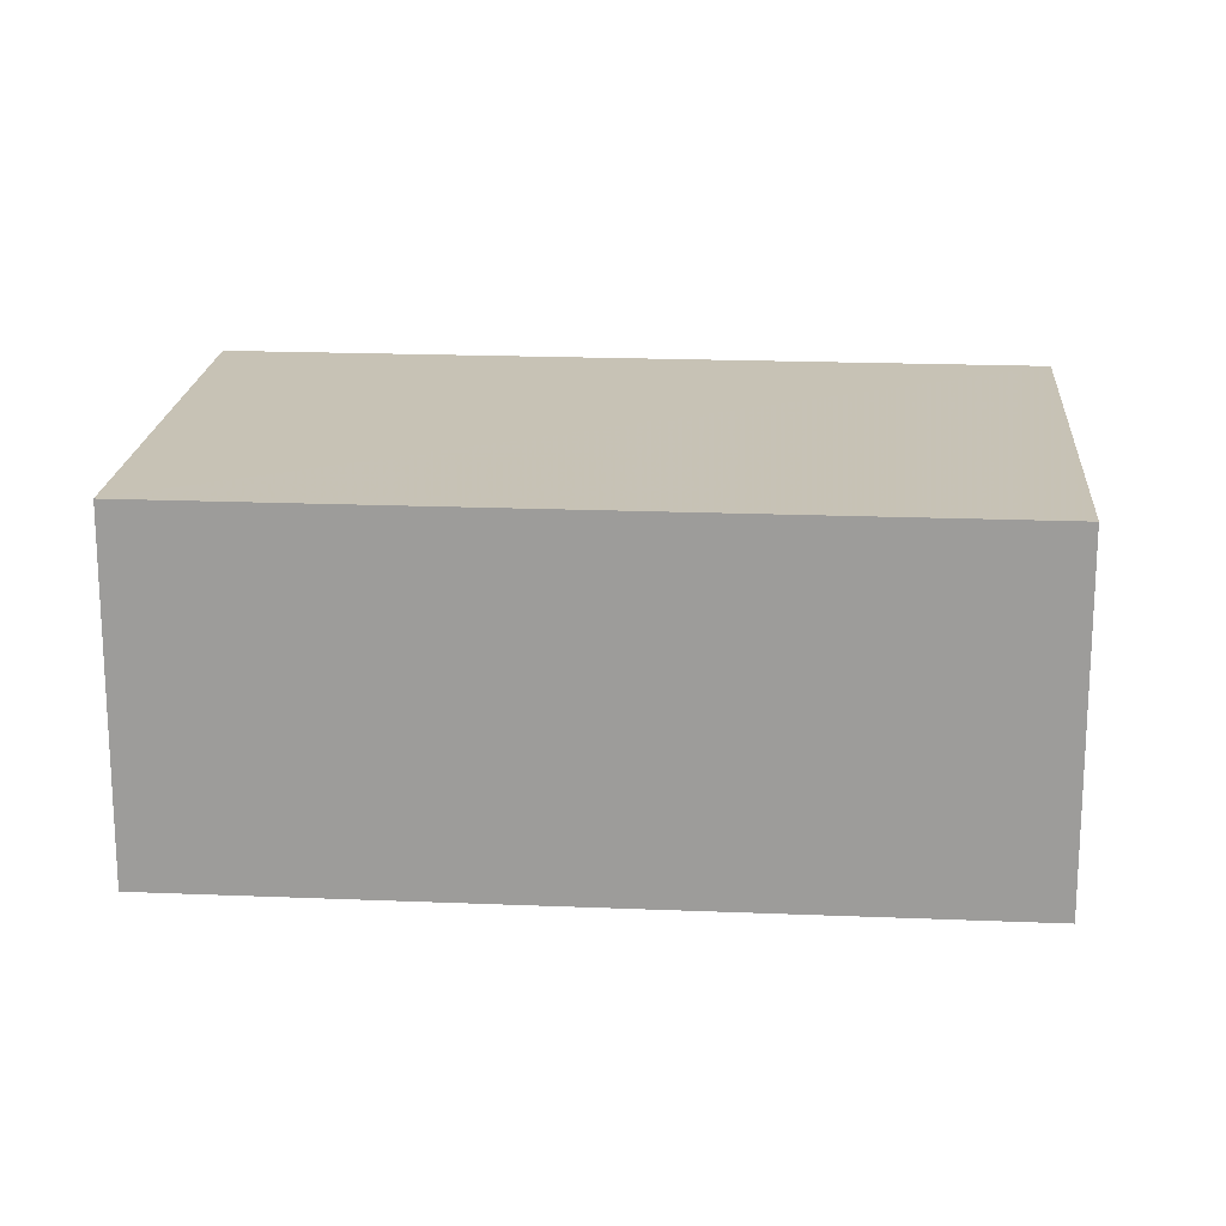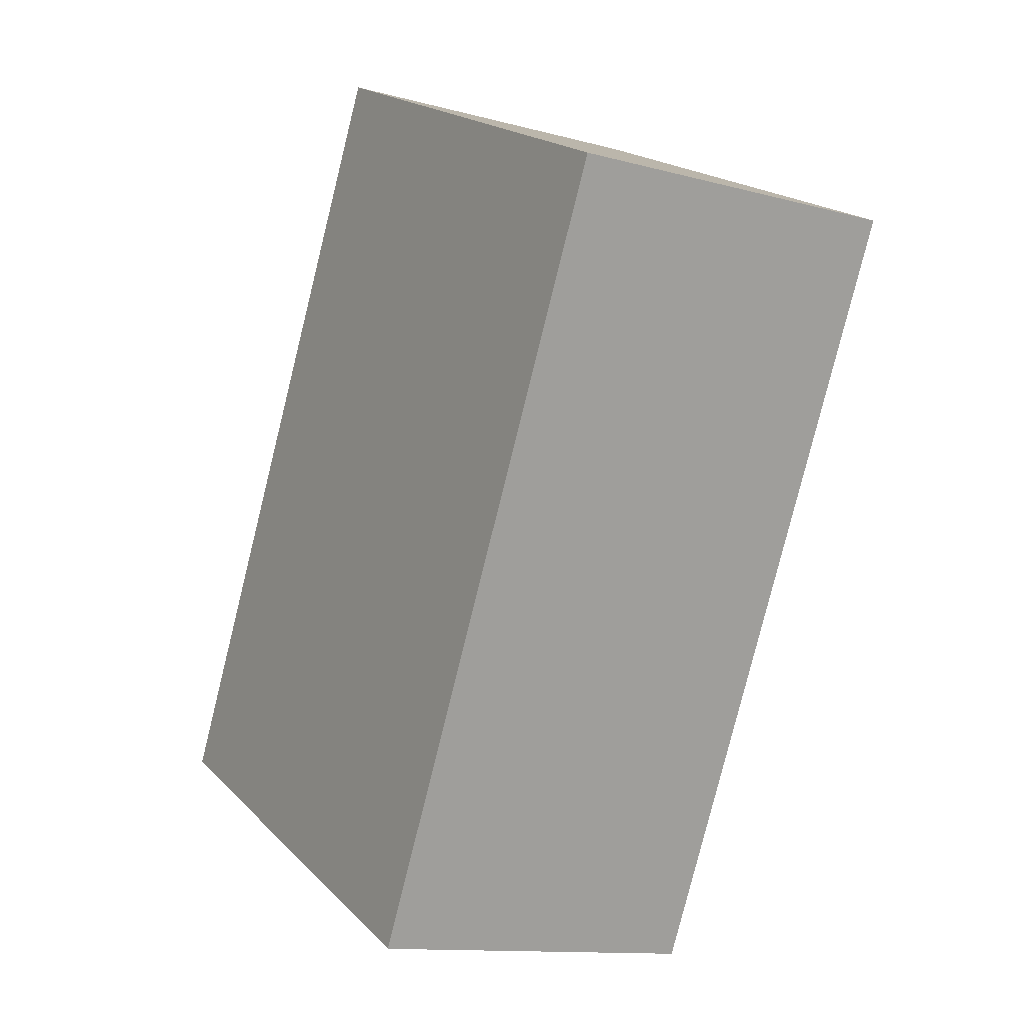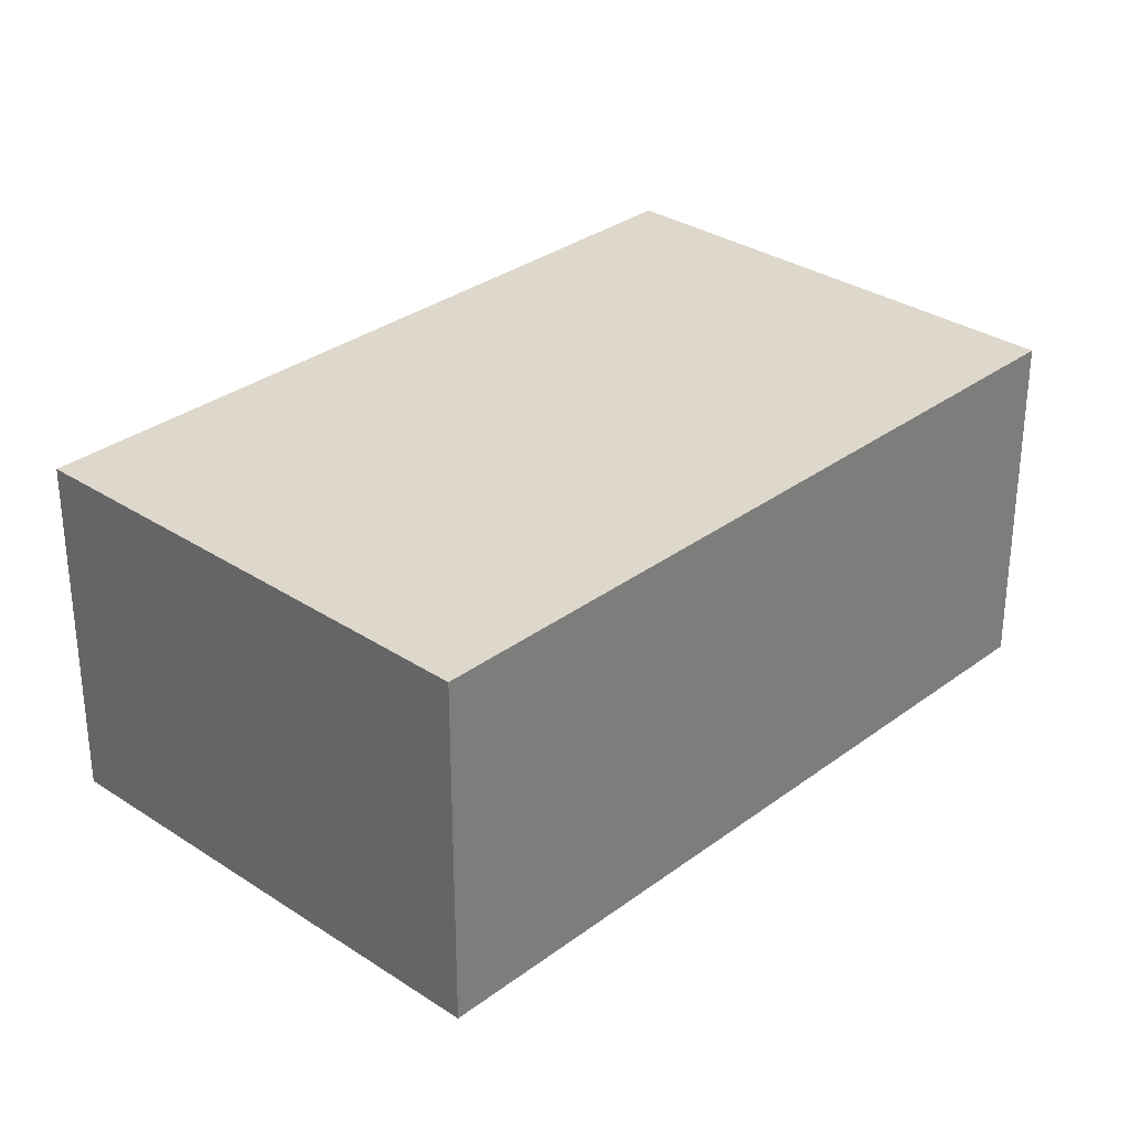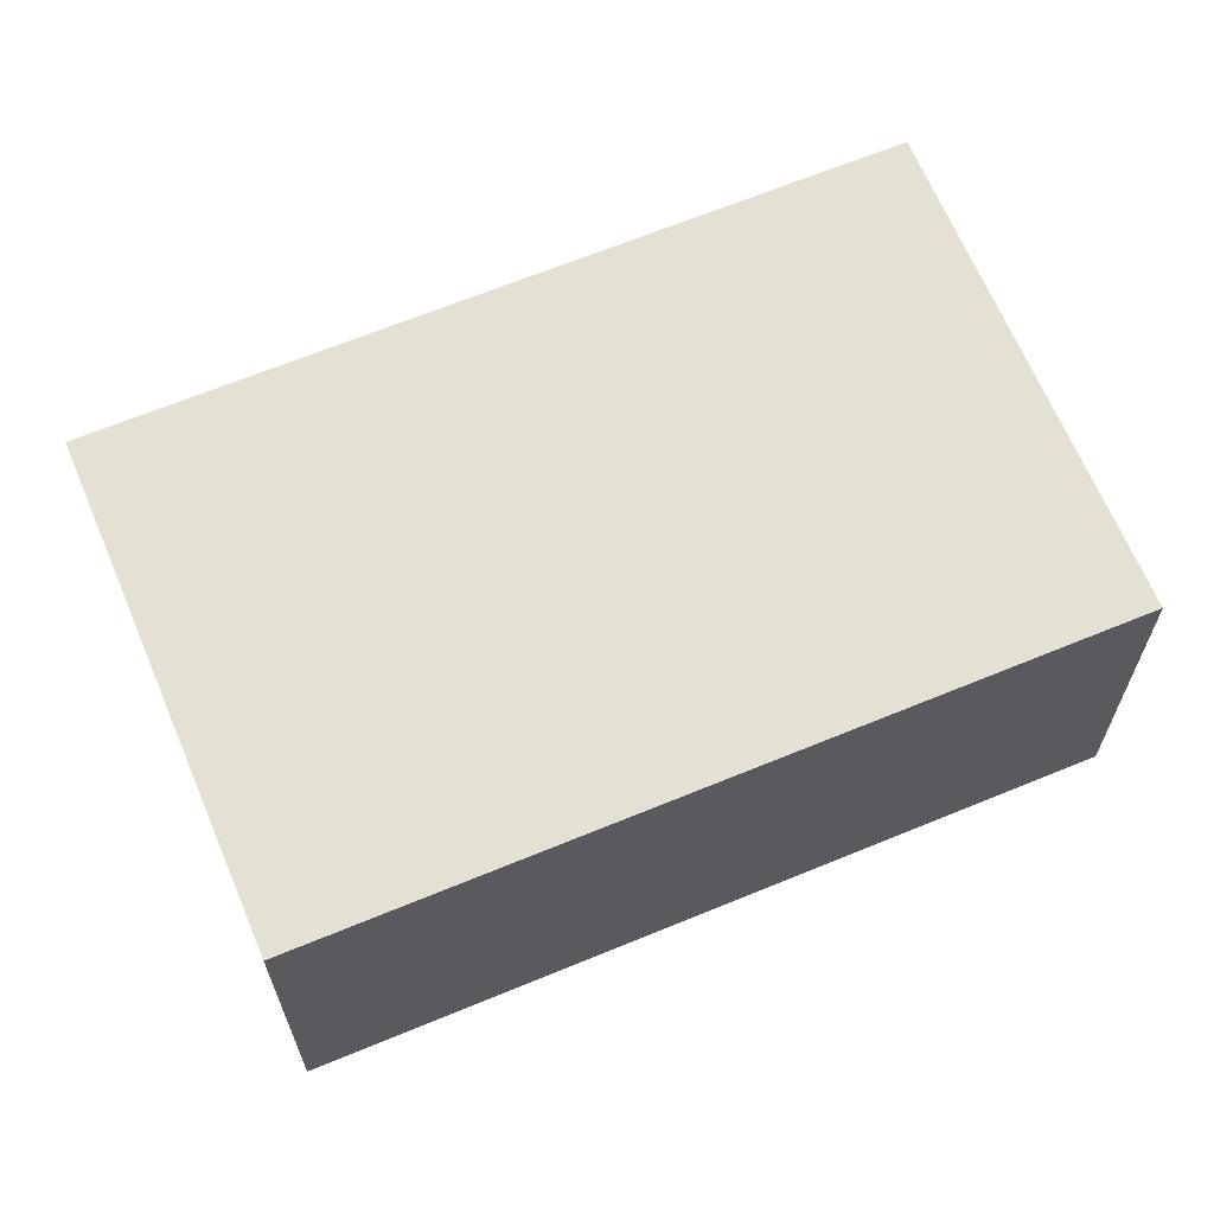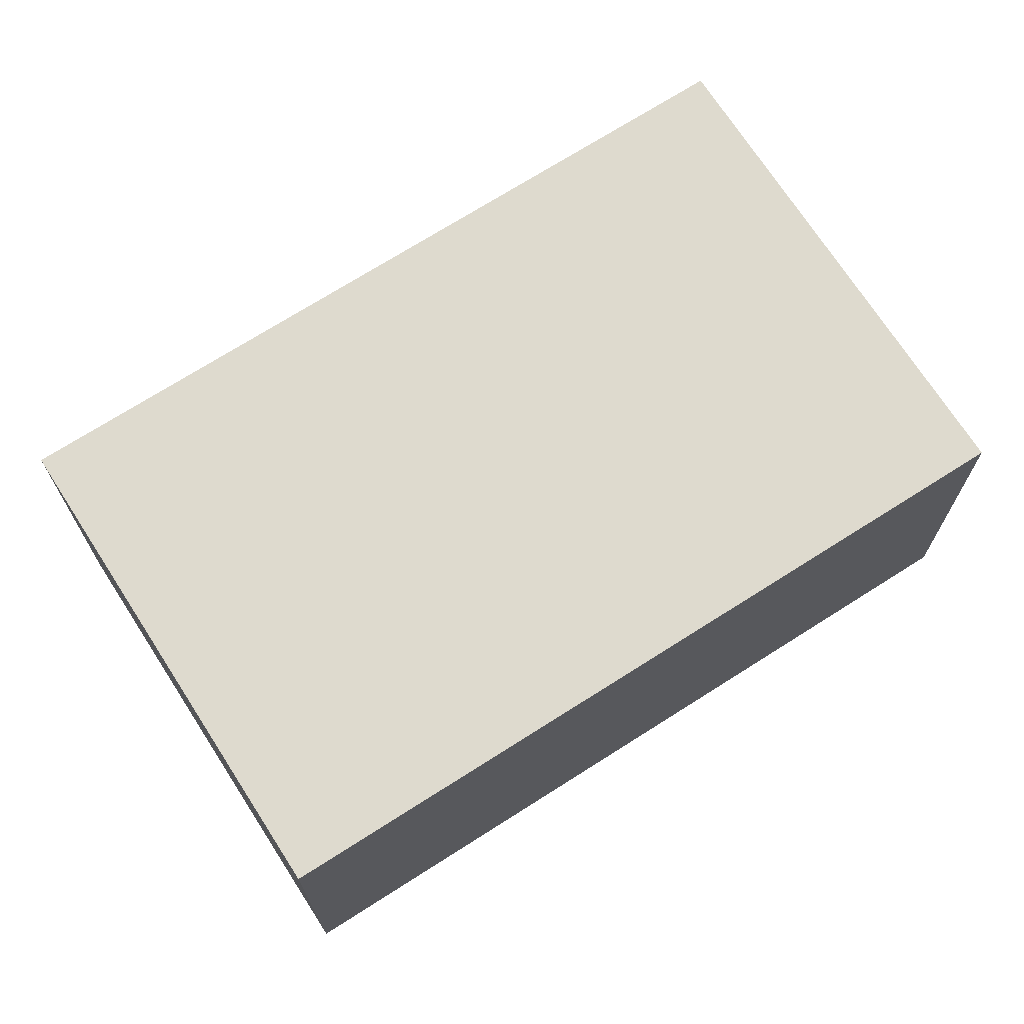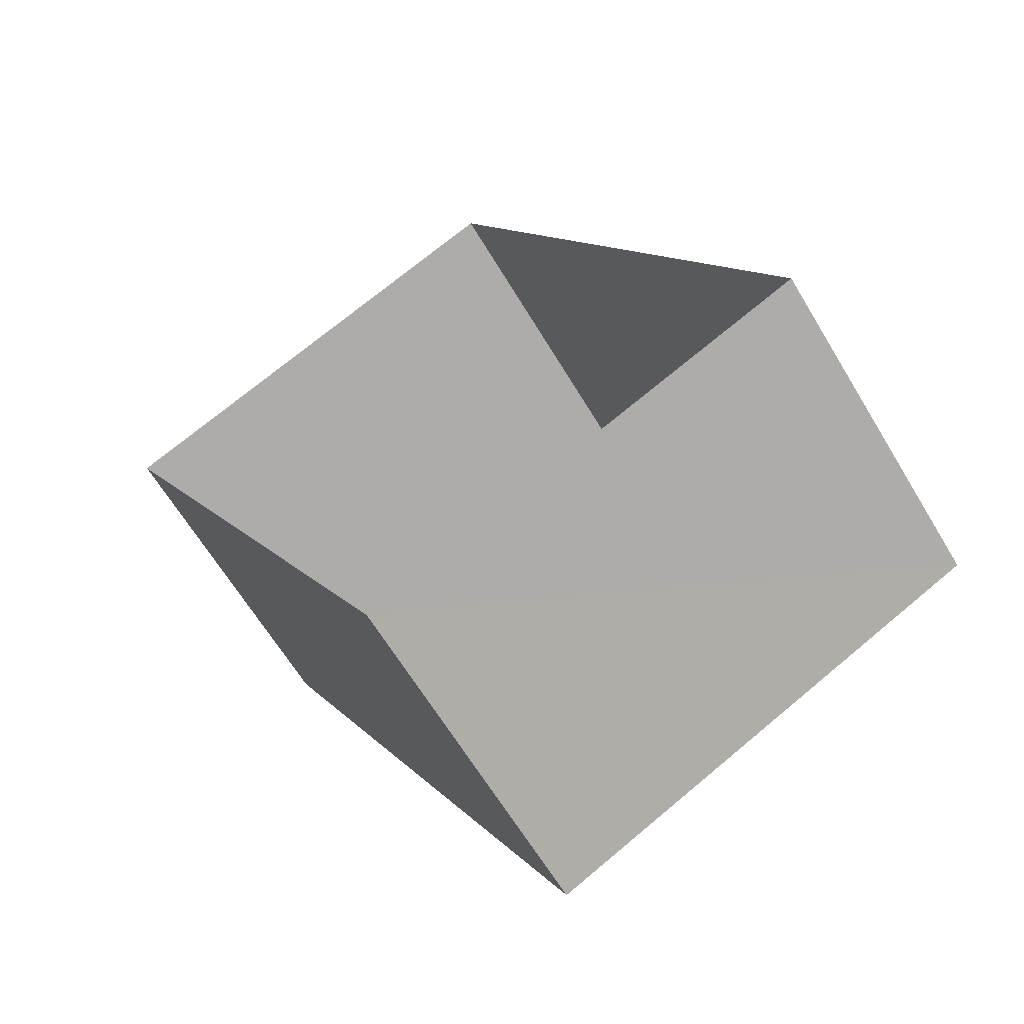
<metadata>
{"format":"obj","ext":"obj","renderer":"f3d","projection":"perspective","resolution":1024,"background":"white","views":[{"elev":19.1,"azim":-112.3,"up":"+Z"},{"elev":-12.3,"azim":57.7,"up":"+Y"},{"elev":31.3,"azim":16.6,"up":"+Z"},{"elev":65.9,"azim":-139.3,"up":"+Z"},{"elev":71.2,"azim":-149.3,"up":"+Z"},{"elev":-64.3,"azim":-149.0,"up":"+Y"}]}
</metadata>
<code>
v -1.17e+04 -3.733e+04 24.65
v -1.17e+04 -3.734e+04 24.65
v -1.17e+04 -3.734e+04 24.65
v -1.17e+04 -3.733e+04 24.65
v -1.17e+04 -3.734e+04 26.87
v -1.17e+04 -3.733e+04 26.87
v -1.17e+04 -3.734e+04 26.87
v -1.17e+04 -3.733e+04 26.87
f 1 2 3
f 1 4 2
f 5 6 7
f 5 8 6
f 7 1 3
f 7 6 1
f 6 4 1
f 6 8 4
f 5 2 4
f 8 5 4
f 7 3 2
f 5 7 2

</code>
